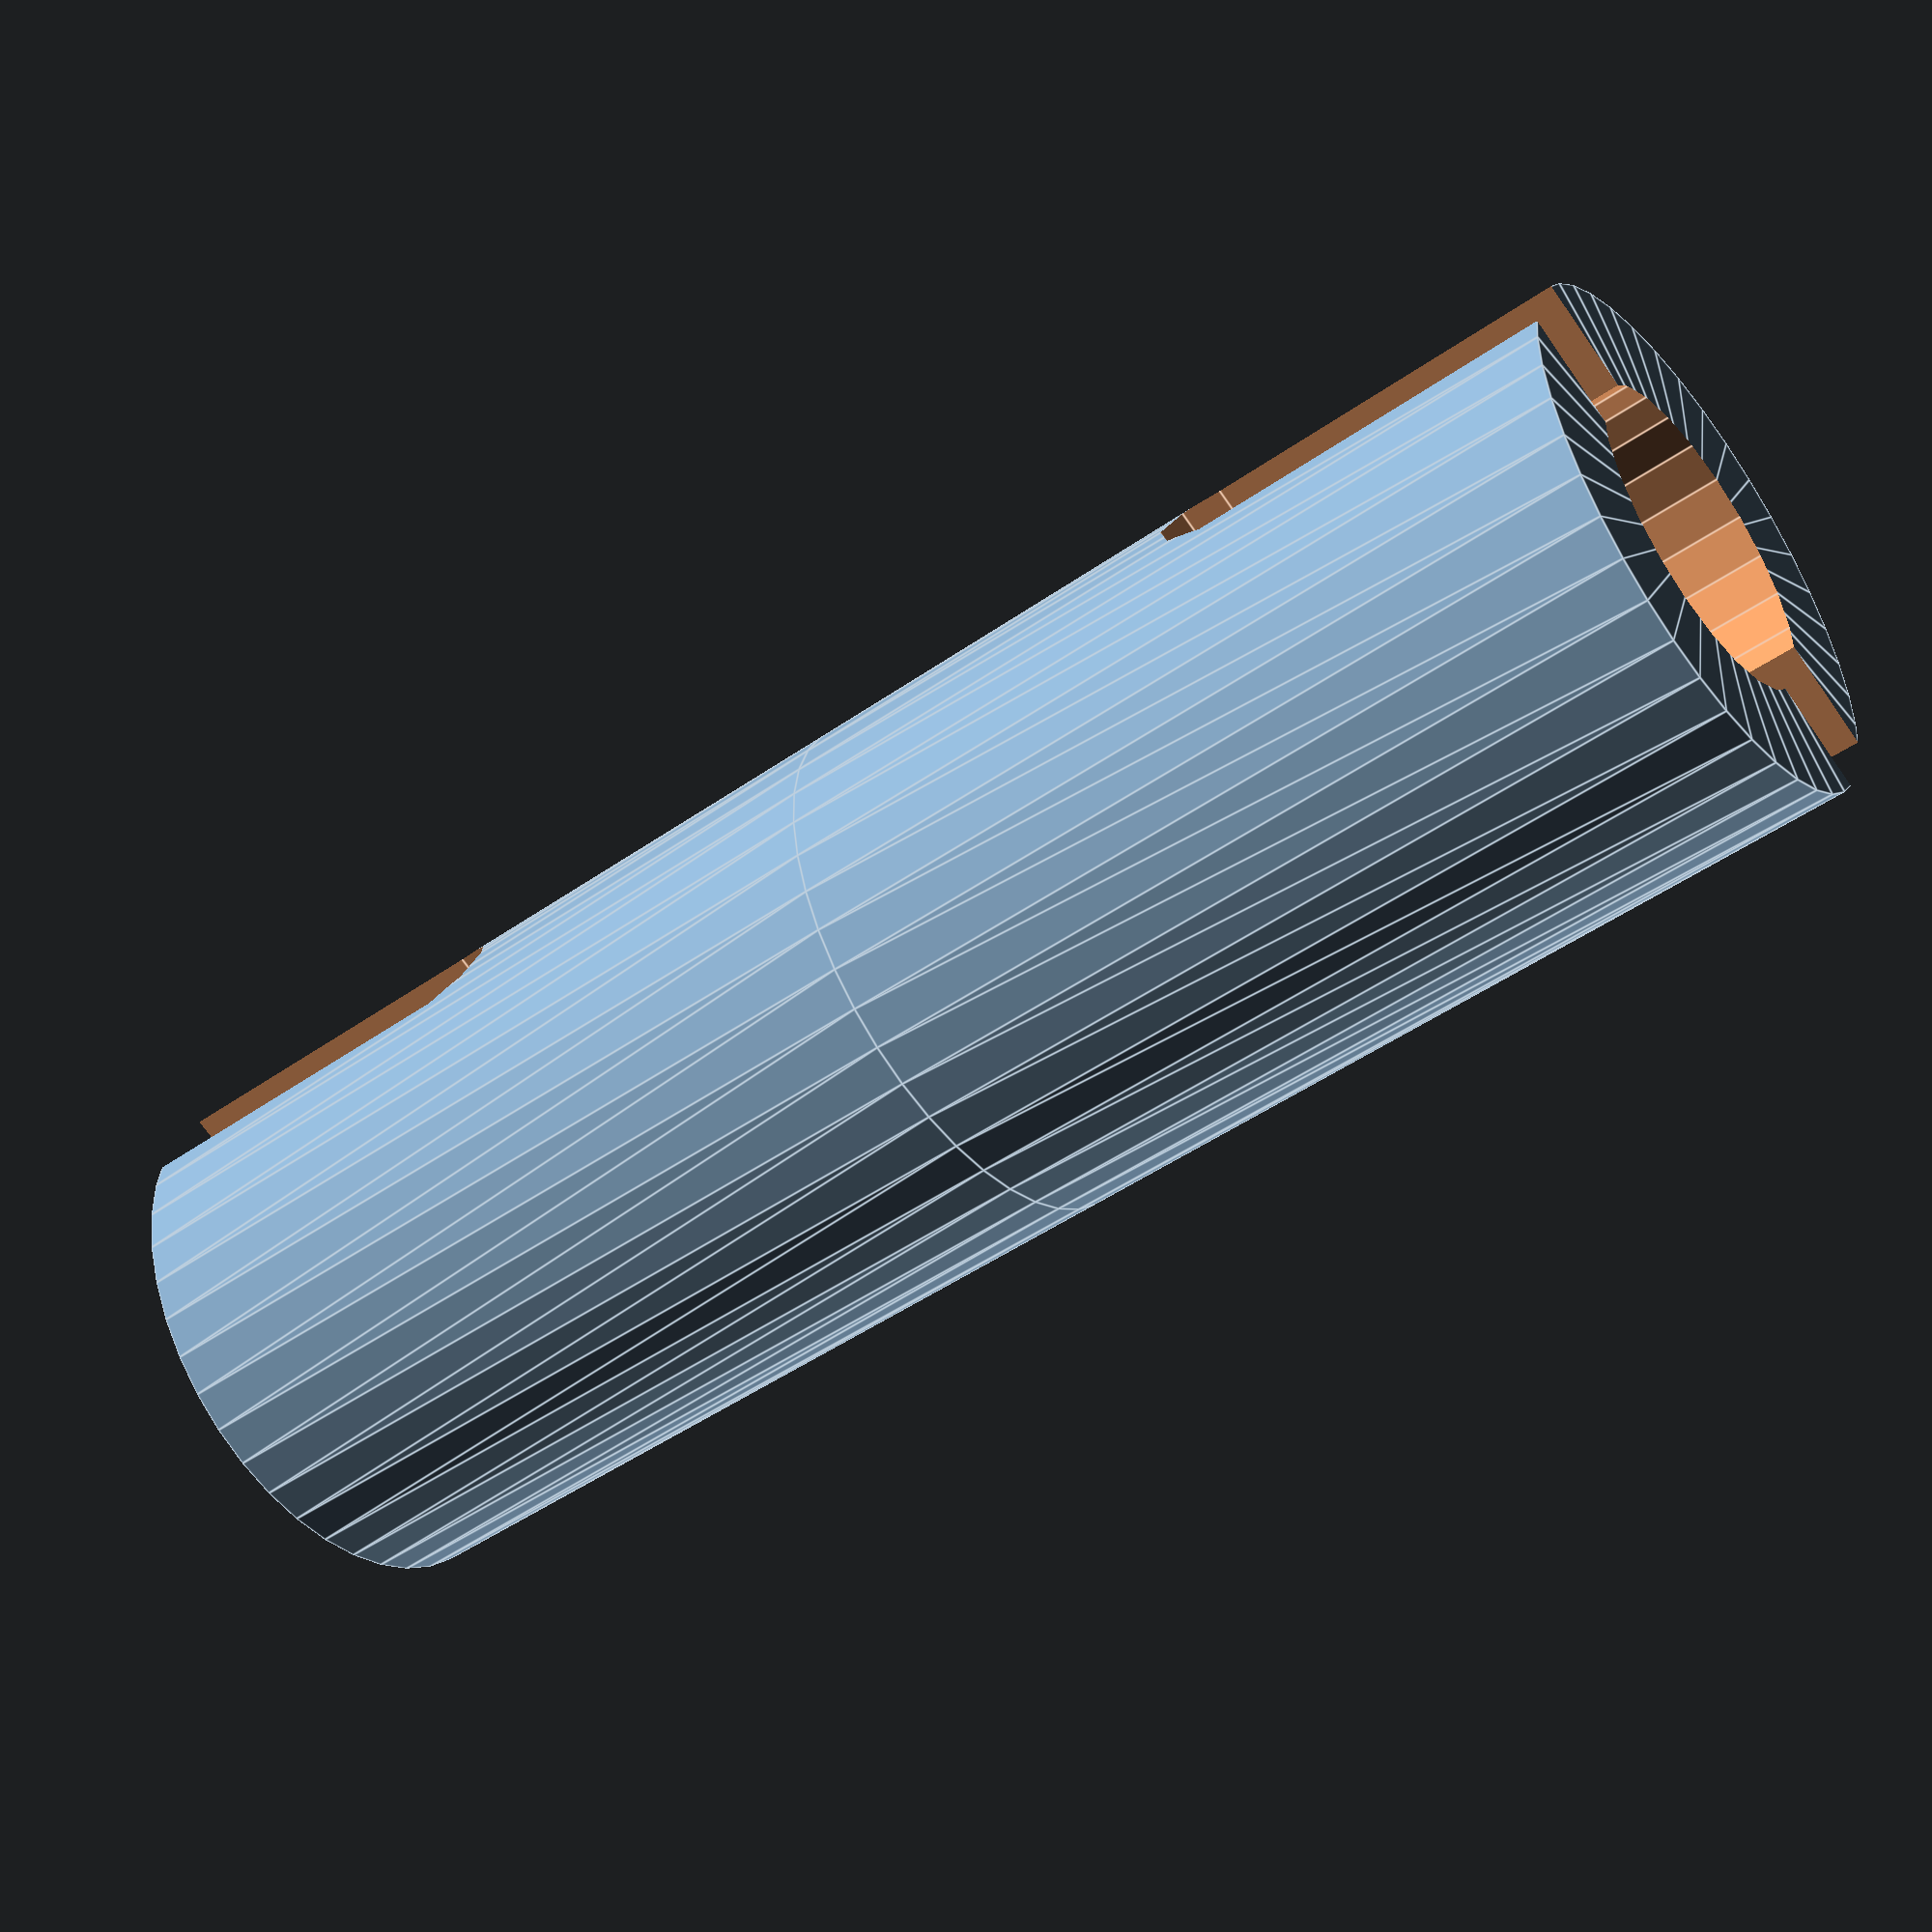
<openscad>
/*
 * connector_pin.scad
 */

use <MCAD/2Dshapes.scad>;

/*
 * This creates a connection pin that will be used to connect the different atoms together. The design aims
 * to be easily printable, easy to pull in and out, but also provide sufficent grip to hold the parts together.
 * The defauult parameters should be suitable for most cases, but the parameter can be overriden as needed.
 */
module connection_pin(
  height = 16,        // total height of the pin
  radius = 2.5,       // radius of the pin shaft
  inner_radius = 1.5, // radius of the inner hole
  bump_width = 0.5,   // the width of the bump out (from the shaft to outermost point)
  bump_height = 1.75, // the total height of the middle bump (from where it first extends beyond the shaft)
  slot_width = 1      // the width of the slot
) {
  assert(inner_radius < radius, "inner_radius must be less than nominal_radius.");

  half_pin(height / 2, radius, inner_radius, bump_width, bump_height, slot_width);
  mirror([0, 0, 1]) {
    half_pin(height / 2, radius, inner_radius, bump_width, bump_height, slot_width);
  }

  // Sub modules below //

  /*
   * Creates the upper half of the pin that will then be mirrored.
   */
  module half_pin(height, radius, inner_radius, bump_width, bump_height, slot_width) {
    difference() {
      rotate_extrude() {
        outer_profile(height, radius, bump_width, bump_height);
      };
      cylinder(h = 3 * height, r1 = inner_radius, r2 = inner_radius, center = true);
      translate([0, 0, height / 2 + slot_width / 2]) {
        relief_slot(slot_width, height / 2, radius + bump_width);
      }
    }
  }

  /*
   * Creates the oouter profile of the pin that can be rotationally extruded.
   */
  module outer_profile(height, radius, bump_width, bump_height) {

    bump_radius = radius_from_height_and_chord(bump_width, bump_height);

    difference() {
      union() {
        translate([radius + bump_width - bump_radius, 0, 0]) {
          pieSlice(bump_radius, 0, 90);
        }
        square(size = [radius, height], center = false);
        translate([radius + bump_width - bump_radius, height + (bump_radius / 2), 0]) {
          pieSlice(bump_radius, 270, 360);
        }
      };
      // We remove this square from the above to clean up the partial bump at the top
      translate([0, height, 0]) {
        square(radius + bump_width, center = false);
      }
    }
  }

  /*
   * Creates the slot that is removed froom both ends.
   */
  module relief_slot(width, length, max_pin_radius) {
    union() {
      rotate([90, 0, 0]) {
        cylinder(h = 2 * max_pin_radius, r1 = width / 2, r2 = width / 2, center = true);
      }
      translate([0, 0, length / 2]) {
        cube([width, 2 * max_pin_radius, length], center = true);
      }
    }
  }

  /*
   * Given the chord length and height of a circular segment we compute the radius
   * https://en.wikipedia.org/wiki/Circular_segment#Radius_and_central_angle
   * TODO: move this to a utility file
   */
  function radius_from_height_and_chord(h, c) =
    assert(h > 0, "radius_from_height_and_chord: height must be positive.")
    assert(c > 0, "radius_from_height_and_chord: chord length must be positive.")
    (c * c) / (8 * h) + (h / 2);
}


// Just hear for testing...
$fa = 1;
$fs = 0.4;
connection_pin();

</openscad>
<views>
elev=227.9 azim=68.8 roll=51.8 proj=p view=edges
</views>
